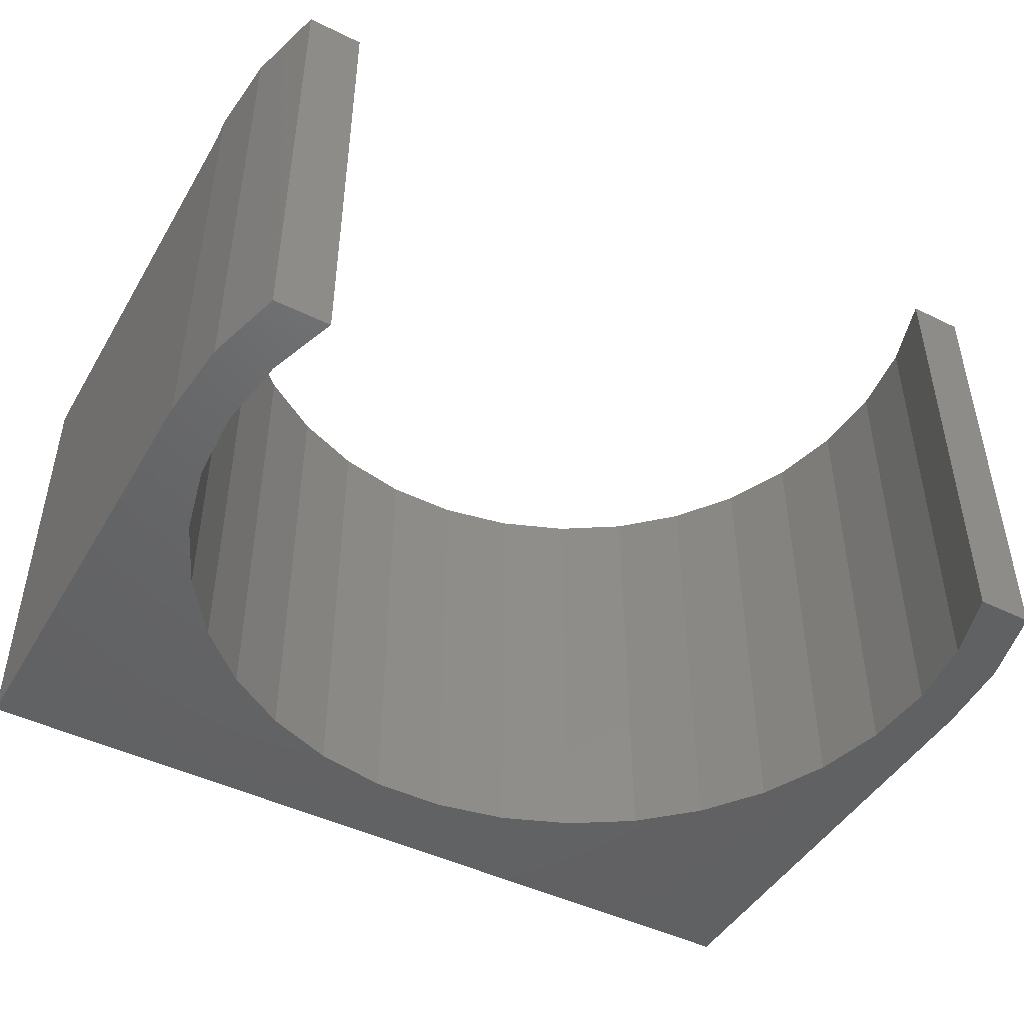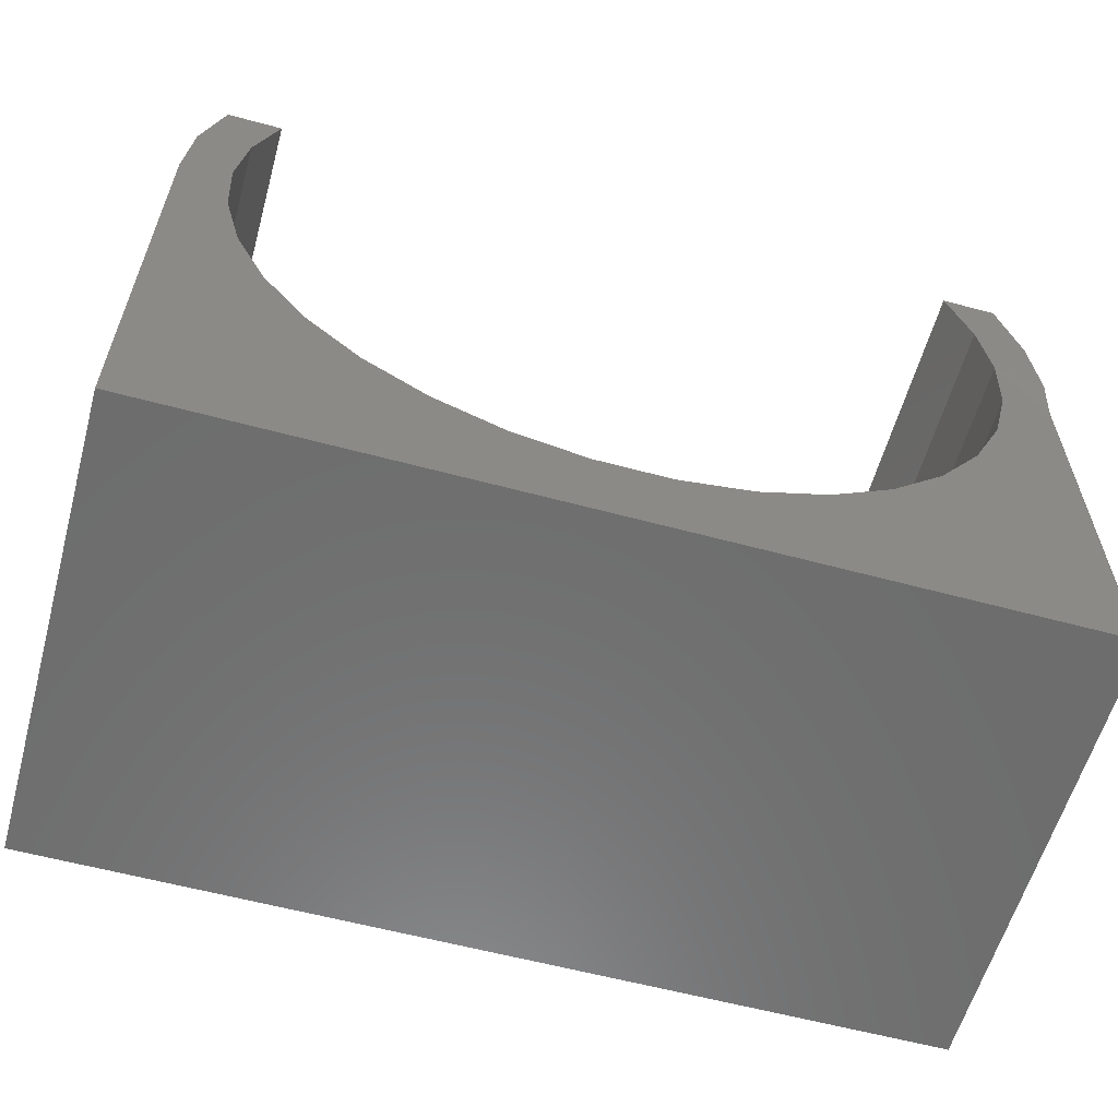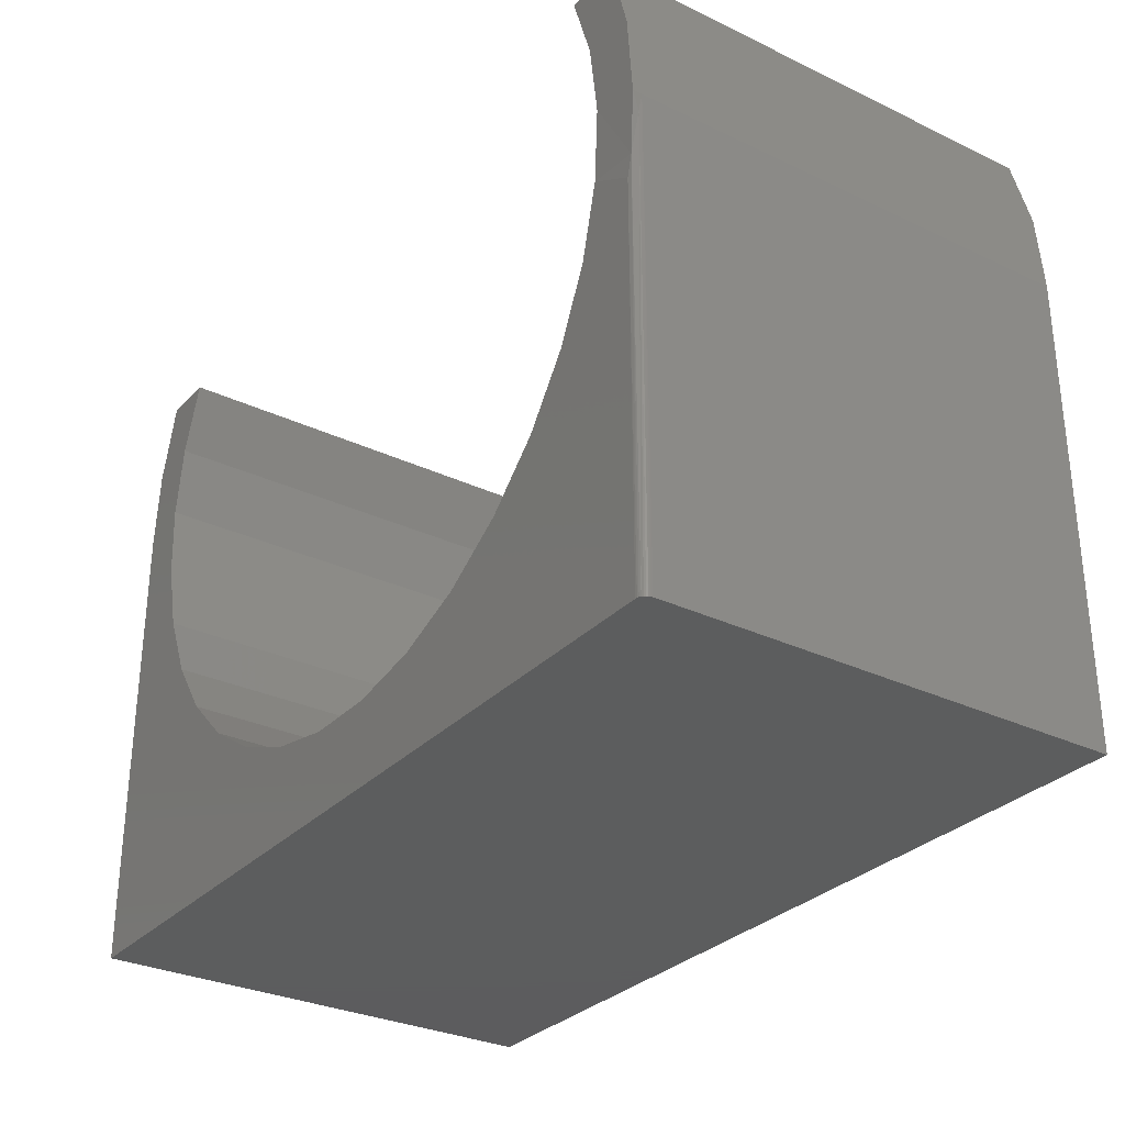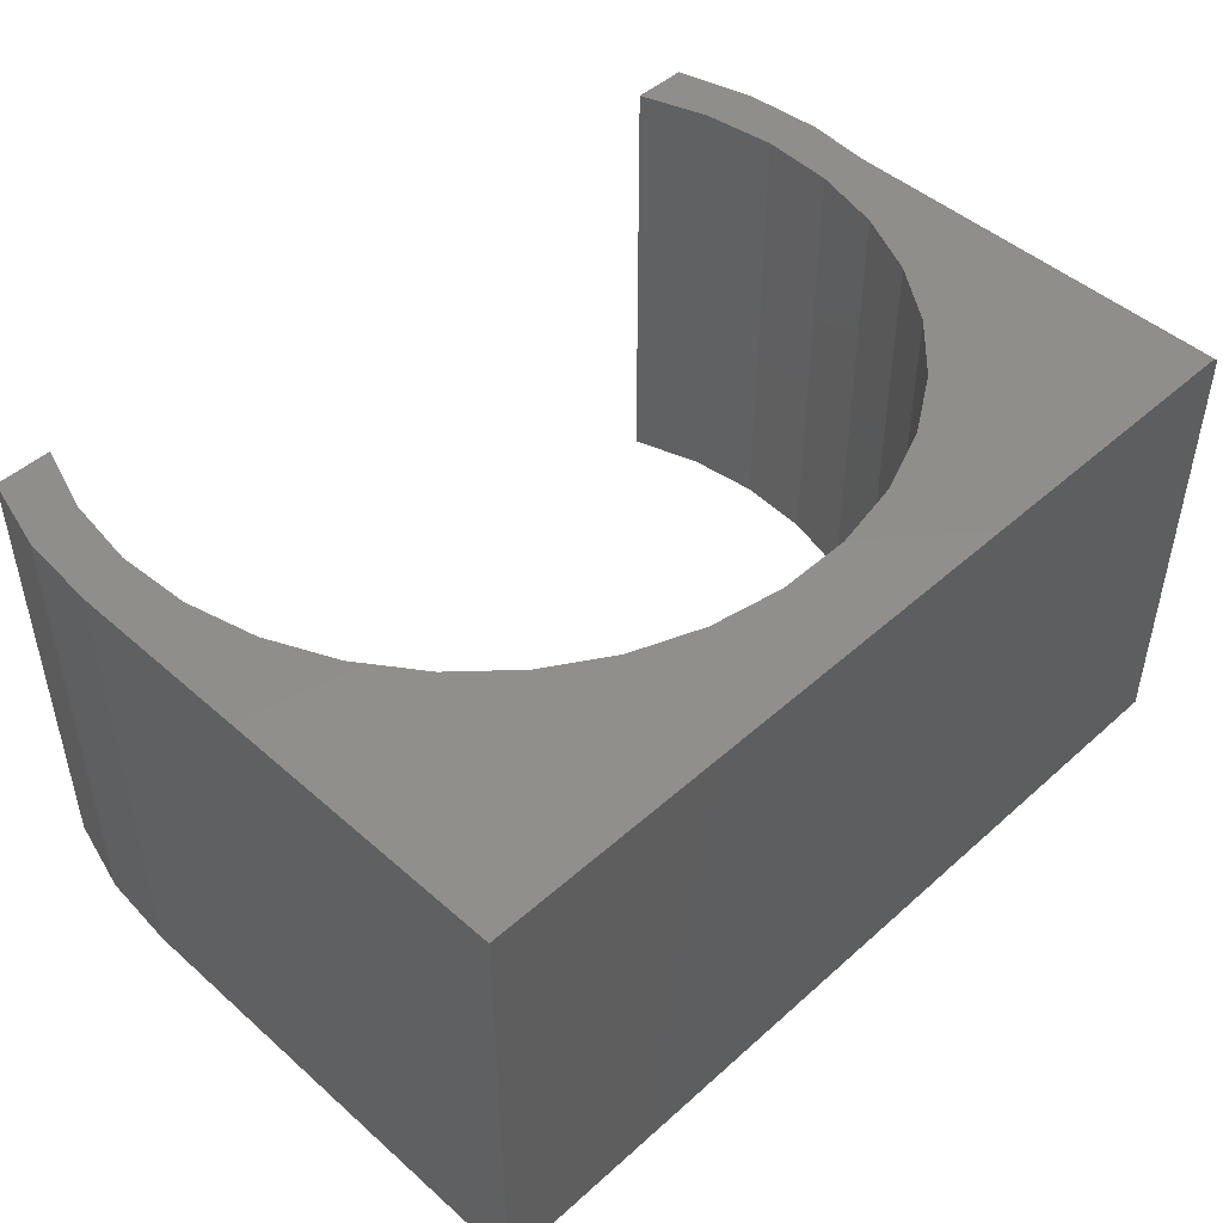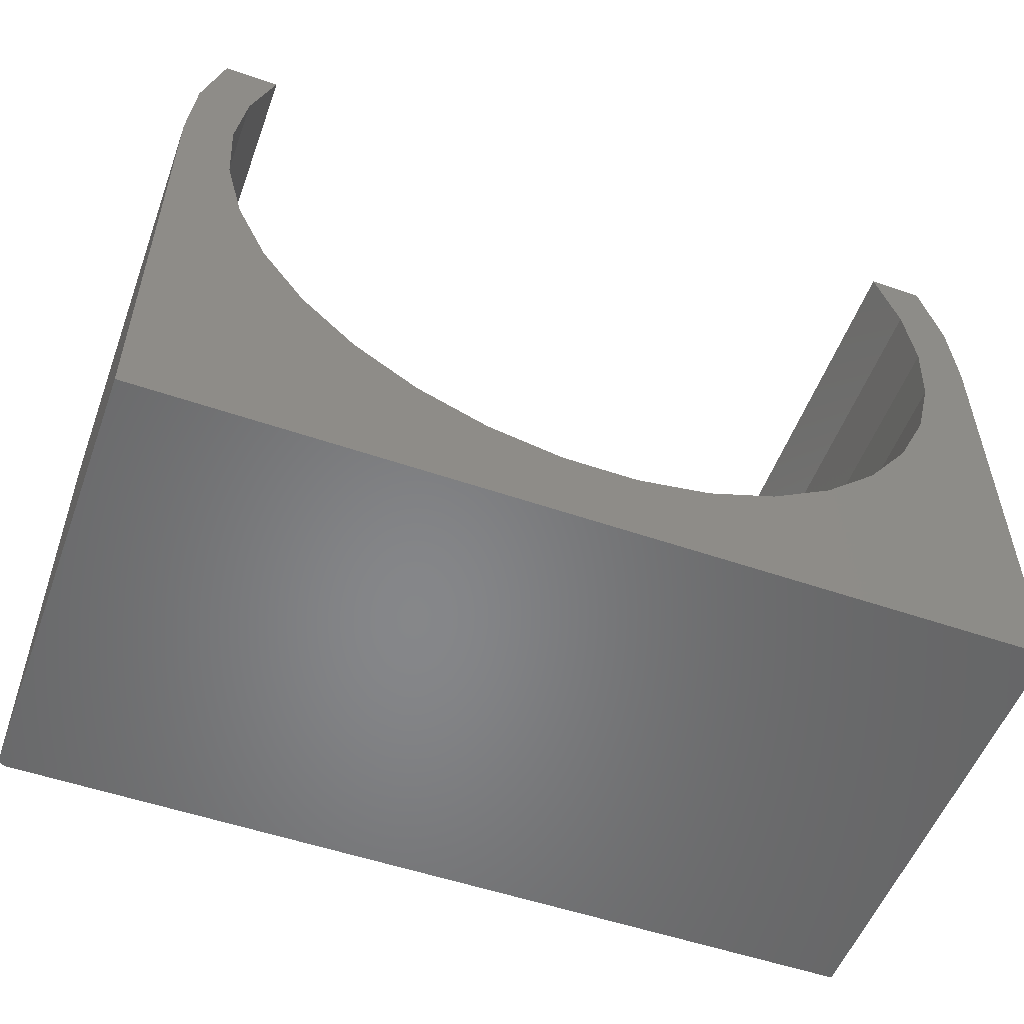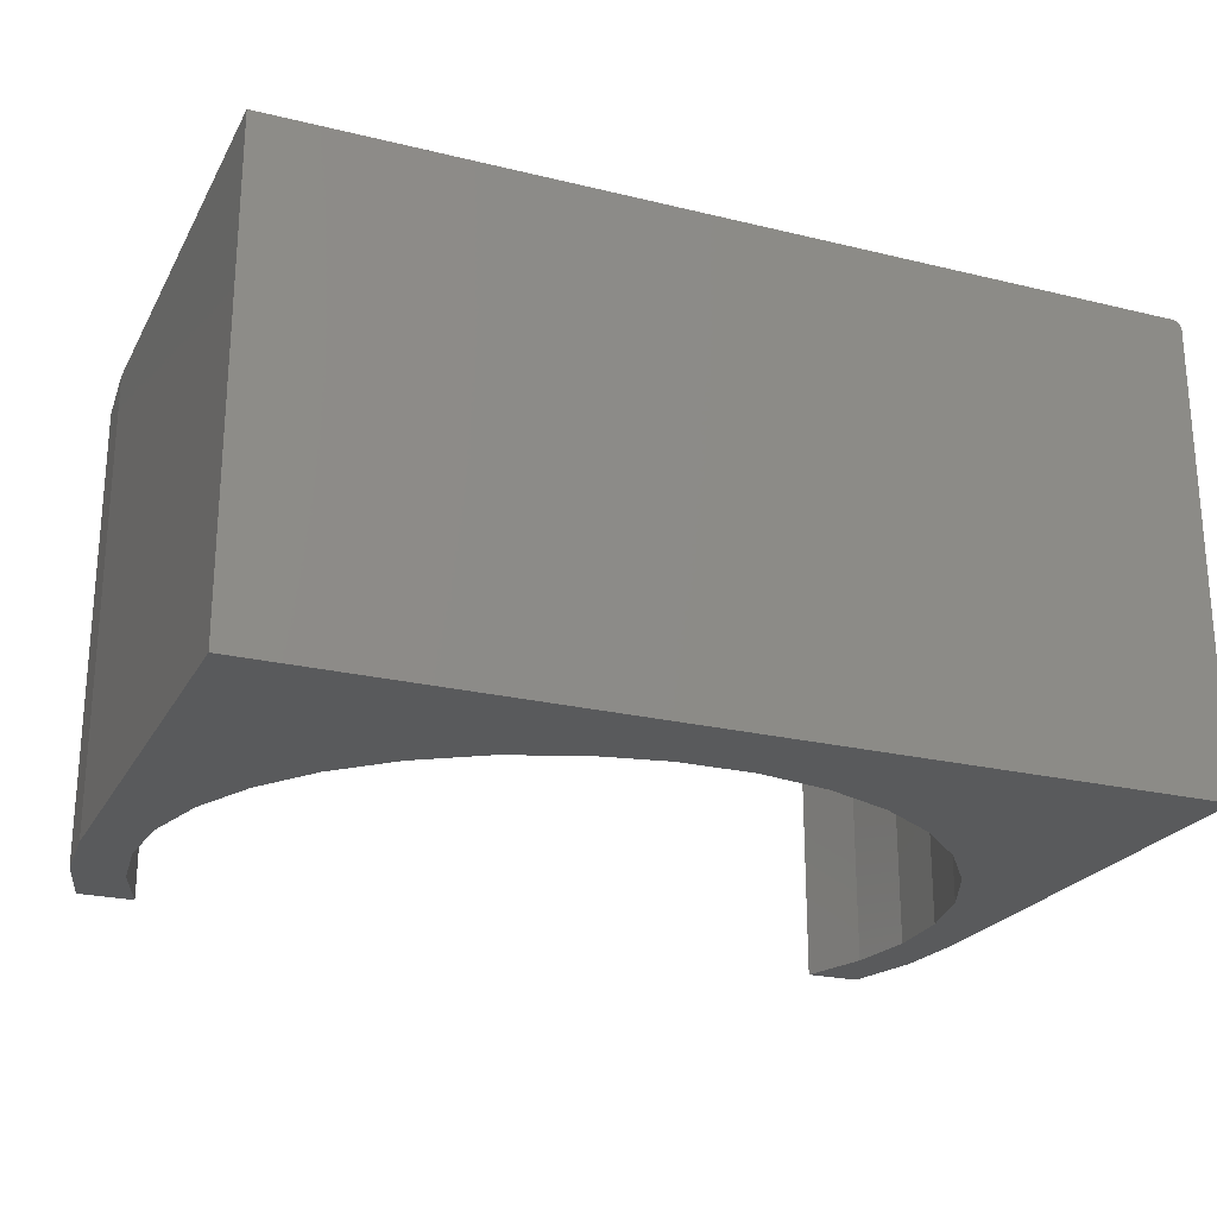
<metadata>
{"format":"stl","ext":"stl","renderer":"f3d","projection":"perspective","resolution":1024,"background":"white","views":[{"elev":-46.3,"azim":150.8,"up":"+Z"},{"elev":-59.2,"azim":-15.5,"up":"+Y"},{"elev":-30.3,"azim":55.4,"up":"+Y"},{"elev":47.4,"azim":-45.2,"up":"+Z"},{"elev":-53.6,"azim":159.9,"up":"+Y"},{"elev":-23.5,"azim":-22.3,"up":"+Z"}]}
</metadata>
<code>
# stl→obj: 72 verts, 140 faces
v 0.75 0.4026 0.3906
v 0.75 0.4026 0
v 0.7444 0.4708 0
v 0.75 0.4026 0.3984
v 0.7456 0.3492 0.3976
v 0.7495 0.387 0.3933
v 0.7444 0.4708 0.3984
v 0.7263 0.5368 0.3984
v 0.7263 0.5368 0
v 0.7037 0.3522 0.3984
v 0.7422 0.3302 0.3984
v 0.7072 0.4149 0.3984
v -5.551e-17 0.4026 0.3984
v 0 0 0.3984
v 0.0463 0.3522 0.3984
v 0.04278 0.4149 0.3984
v 0.05113 0.4772 0.3984
v 0.005648 0.4708 0.3984
v 0.7422 0 0.3984
v 0.6884 0.2912 0.3984
v 0.662 0.2342 0.3984
v 0.6252 0.1832 0.3984
v 0.5795 0.14 0.3984
v 0.5266 0.1062 0.3984
v 0.4682 0.08296 0.3984
v 0.4064 0.07113 0.3984
v 0.3436 0.07113 0.3984
v 0.2818 0.08296 0.3984
v 0.2234 0.1062 0.3984
v 0.1705 0.14 0.3984
v 0.1248 0.1832 0.3984
v 0.08805 0.2342 0.3984
v 0.06157 0.2912 0.3984
v 0.6789 0.5368 0.3984
v 0.6989 0.4772 0.3984
v 0.02368 0.5368 0.3984
v 0.07105 0.5368 0.3984
v 0.75 0 0.3906
v 0.75 0 0
v 0.7465 0 0.3971
v 0.7487 0 0.395
v 0.7477 0 0.3961
v 0 0 0
v 0.7452 0 0.3978
v 0.7437 0 0.3983
v 0.7498 0 0.3921
v 0.7494 0 0.3936
v -5.551e-17 0.4026 0
v 0.005648 0.4708 0
v 0.05113 0.4772 0
v 0.04278 0.4149 0
v 0.0463 0.3522 0
v 0.7037 0.3522 0
v 0.7072 0.4149 0
v 0.6989 0.4772 0
v 0.4064 0.07113 0
v 0.4682 0.08296 0
v 0.5266 0.1062 0
v 0.5795 0.14 0
v 0.6252 0.1832 0
v 0.662 0.2342 0
v 0.6884 0.2912 0
v 0.06157 0.2912 0
v 0.08805 0.2342 0
v 0.1248 0.1832 0
v 0.1705 0.14 0
v 0.2234 0.1062 0
v 0.2818 0.08296 0
v 0.3436 0.07113 0
v 0.6789 0.5368 0
v 0.02368 0.5368 0
v 0.07105 0.5368 0
f 1 2 3
f 4 5 6
f 4 6 1
f 4 1 3
f 4 3 7
f 7 3 8
f 8 3 9
f 5 10 11
f 10 5 12
f 12 5 4
f 13 14 15
f 13 15 16
f 13 16 17
f 13 17 18
f 19 11 10
f 19 10 20
f 19 20 21
f 19 21 22
f 19 22 23
f 19 23 24
f 19 24 25
f 19 25 26
f 19 26 14
f 14 26 27
f 14 27 28
f 14 28 29
f 14 29 30
f 14 30 31
f 14 31 32
f 14 32 33
f 14 33 15
f 8 34 7
f 7 34 35
f 7 35 4
f 4 35 12
f 18 17 36
f 36 17 37
f 38 39 1
f 1 39 2
f 40 41 42
f 19 14 43
f 39 41 40
f 39 40 44
f 39 44 45
f 39 45 19
f 39 19 43
f 41 39 38
f 41 38 46
f 41 46 47
f 11 45 5
f 11 19 45
f 1 46 38
f 40 5 44
f 45 44 5
f 6 5 40
f 6 40 42
f 6 42 41
f 6 41 47
f 6 47 46
f 6 46 1
f 48 49 50
f 48 50 51
f 48 51 52
f 48 52 43
f 2 39 53
f 2 53 54
f 2 54 55
f 2 55 3
f 39 43 56
f 39 56 57
f 39 57 58
f 39 58 59
f 39 59 60
f 39 60 61
f 39 61 62
f 39 62 53
f 43 52 63
f 43 63 64
f 43 64 65
f 43 65 66
f 43 66 67
f 43 67 68
f 43 68 69
f 43 69 56
f 55 70 3
f 3 70 9
f 49 71 50
f 50 71 72
f 13 48 14
f 14 48 43
f 48 13 49
f 49 13 18
f 49 18 71
f 71 18 36
f 37 72 36
f 36 72 71
f 56 25 57
f 57 25 24
f 57 24 58
f 58 24 23
f 58 23 59
f 59 23 22
f 59 22 60
f 60 22 21
f 60 21 61
f 61 21 20
f 61 20 62
f 62 20 10
f 62 10 53
f 53 10 12
f 53 12 54
f 54 12 35
f 54 35 55
f 55 35 34
f 55 34 70
f 25 56 26
f 26 56 69
f 26 69 27
f 27 69 68
f 27 68 28
f 28 68 67
f 28 67 29
f 29 67 66
f 29 66 30
f 30 66 65
f 30 65 31
f 31 65 64
f 31 64 32
f 32 64 63
f 32 63 33
f 33 63 52
f 33 52 15
f 15 52 51
f 15 51 16
f 16 51 50
f 16 50 17
f 17 50 72
f 17 72 37
f 8 9 34
f 34 9 70

</code>
